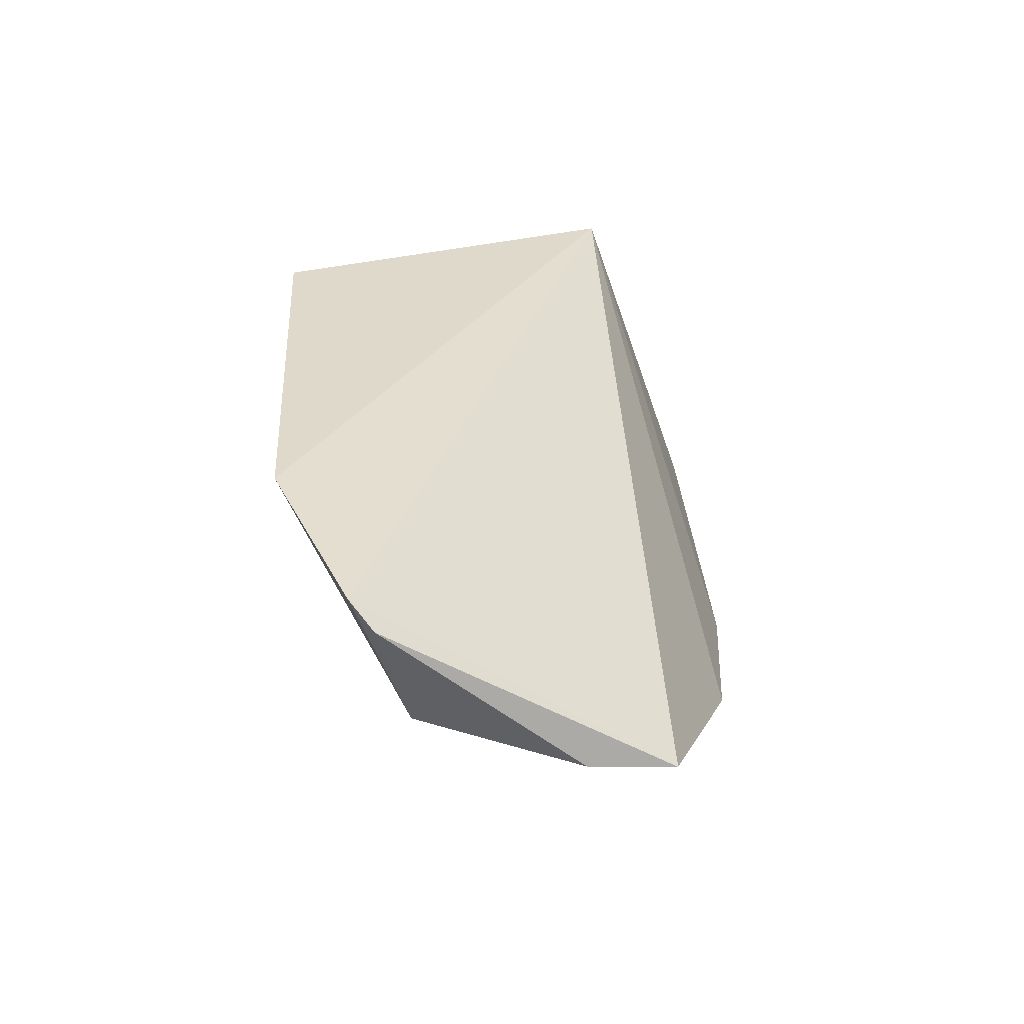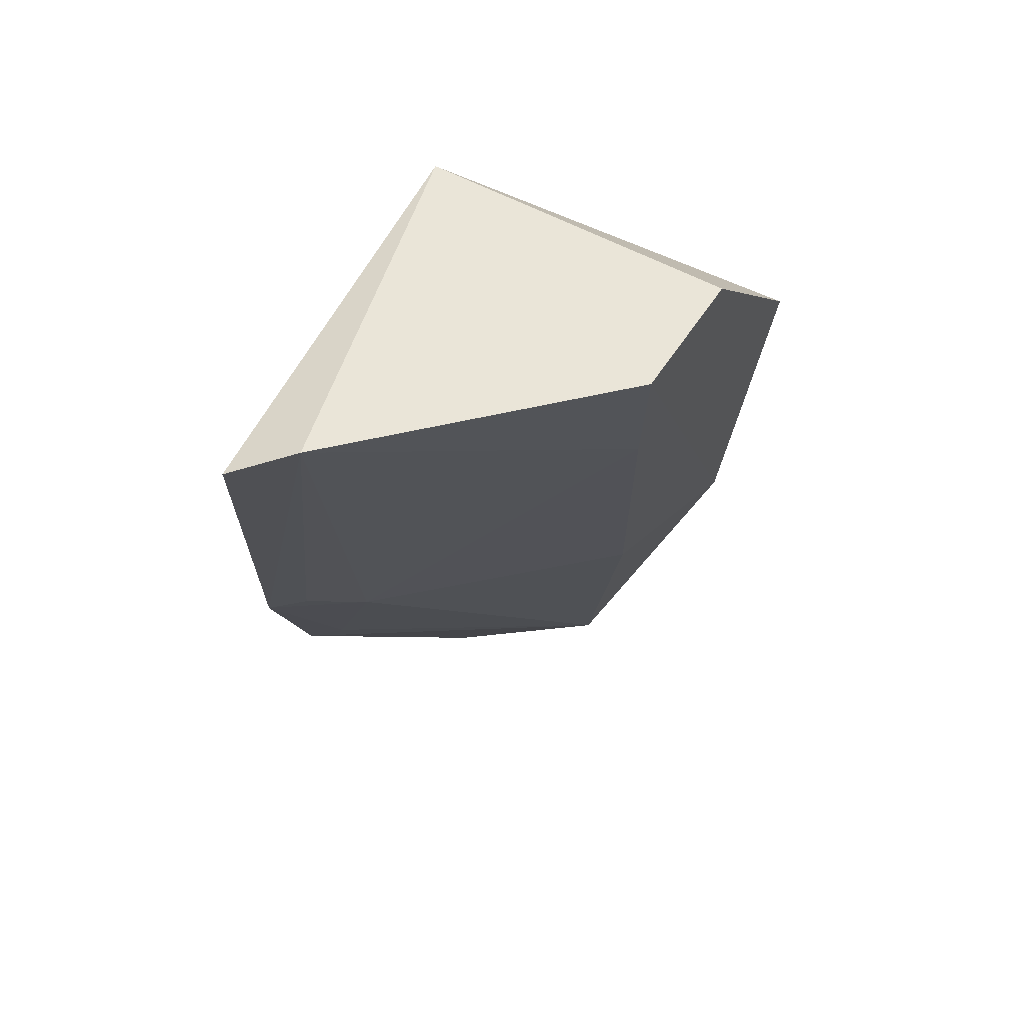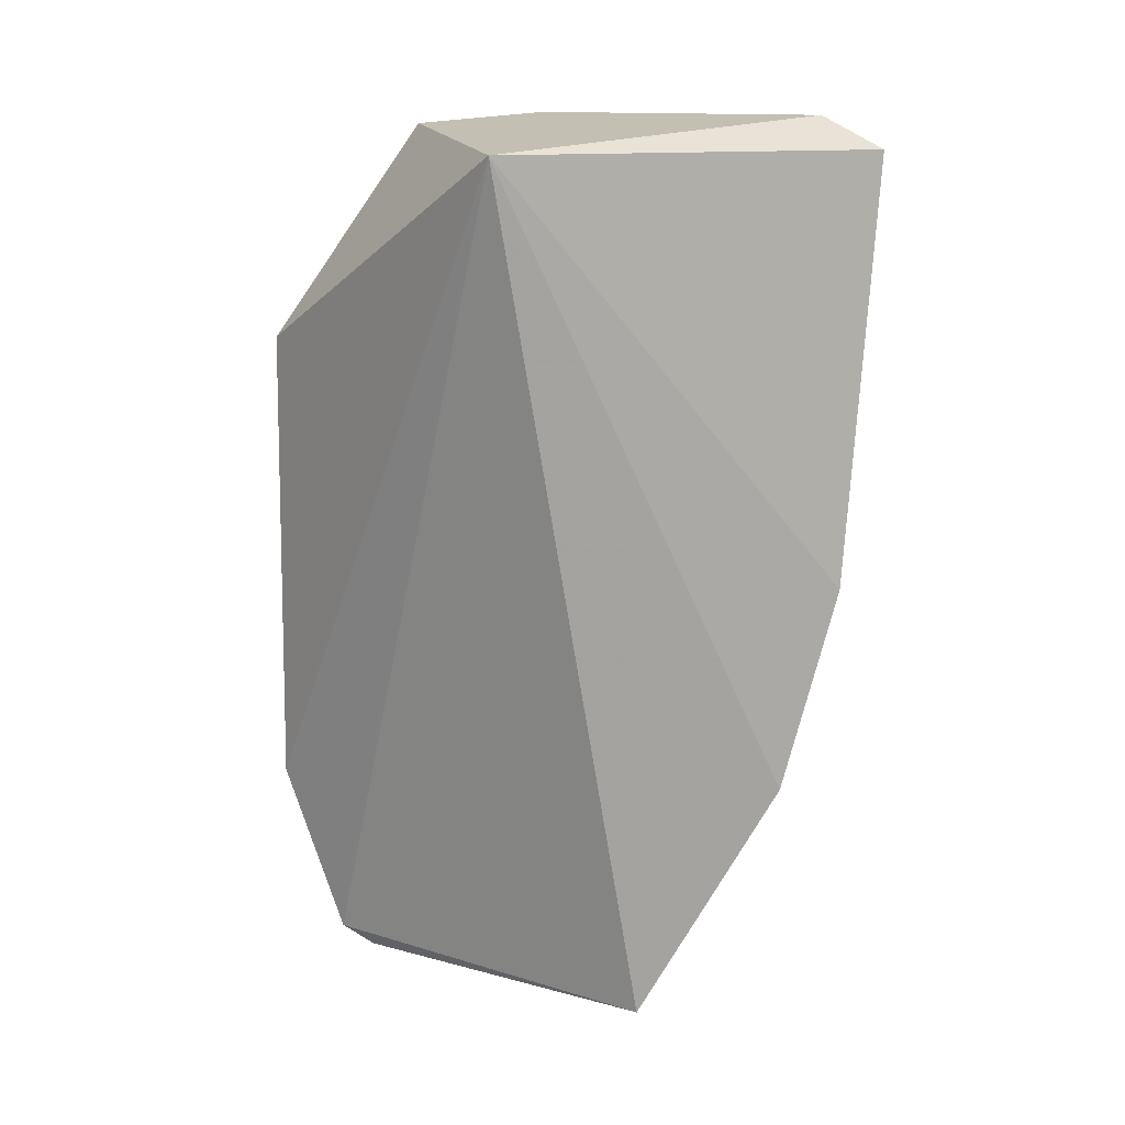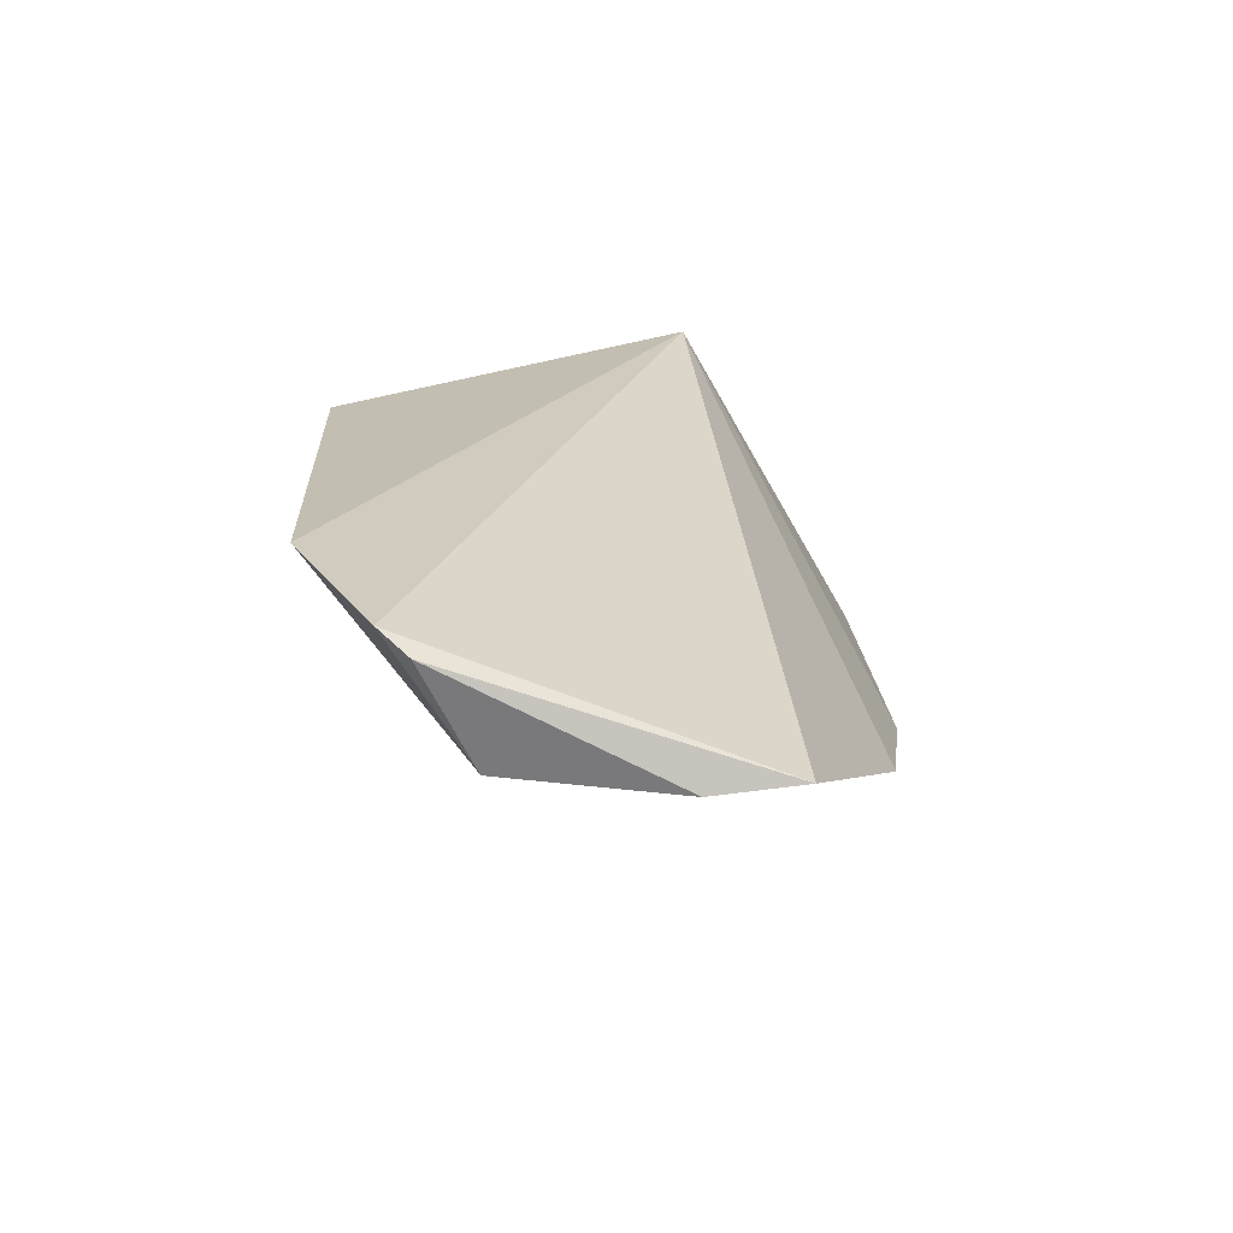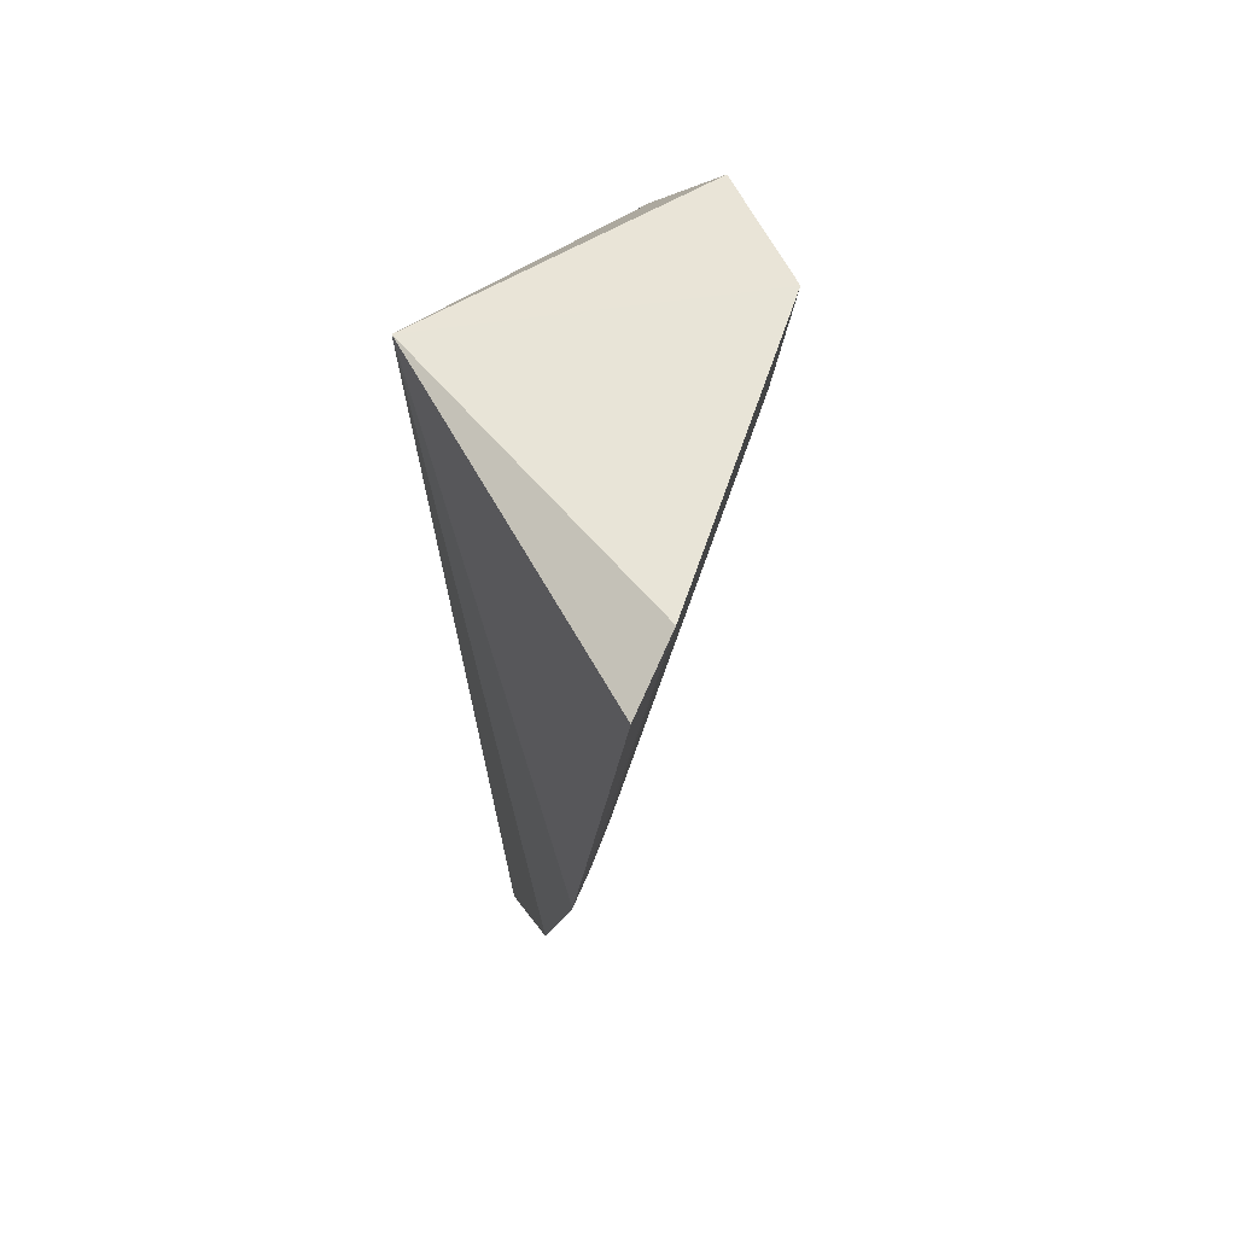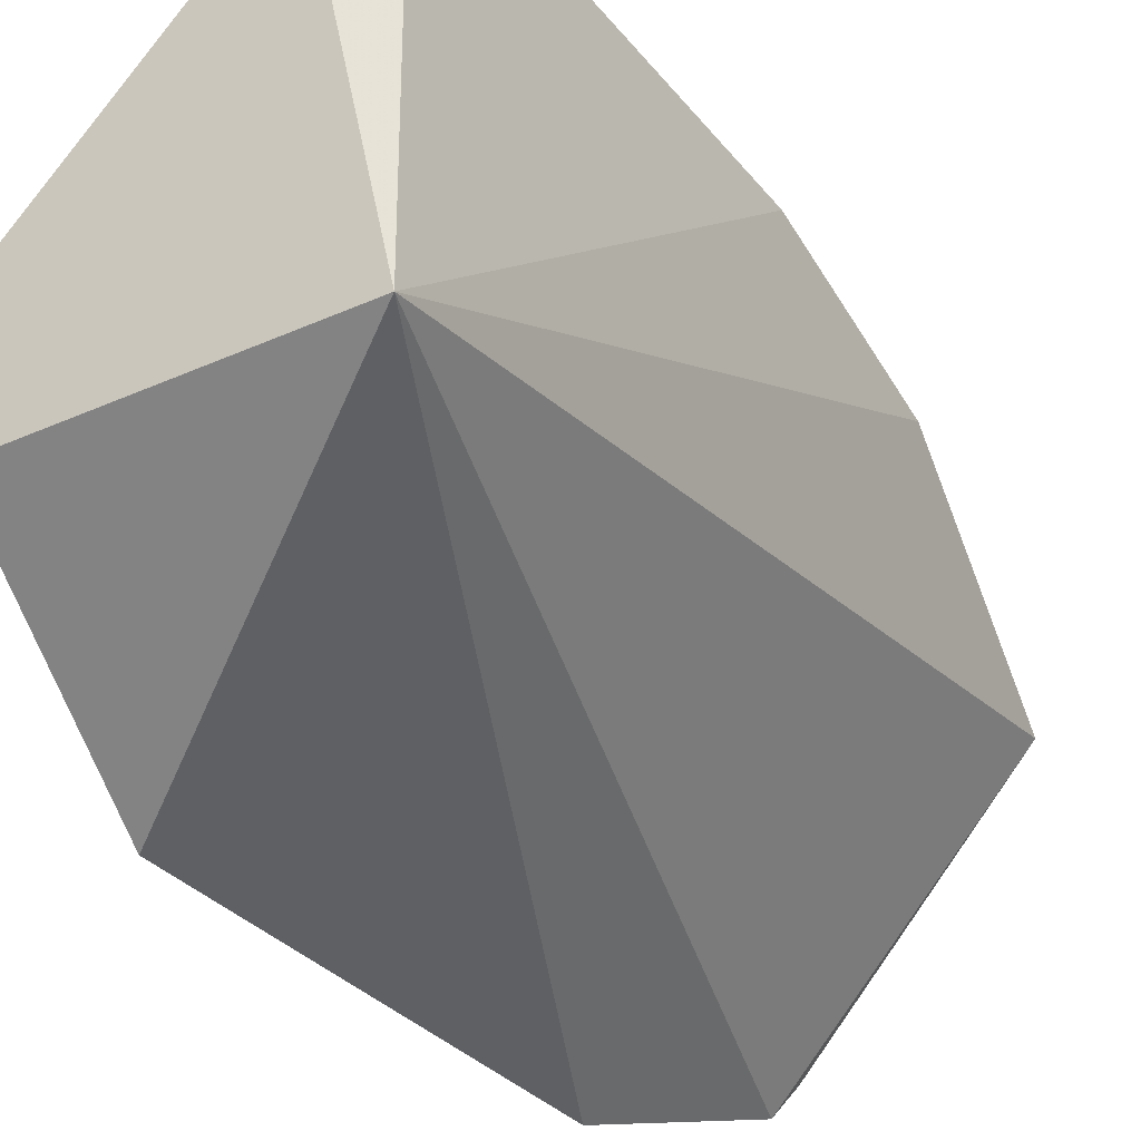
<metadata>
{"format":"obj","ext":"obj","renderer":"f3d","projection":"perspective","resolution":1024,"background":"white","views":[{"elev":-55.9,"azim":19.4,"up":"+Z"},{"elev":63.8,"azim":-150.4,"up":"+Z"},{"elev":16.6,"azim":76.2,"up":"+Z"},{"elev":-68.3,"azim":30.3,"up":"+Z"},{"elev":62.2,"azim":151.6,"up":"+Z"},{"elev":-32.6,"azim":30.7,"up":"+Y"}]}
</metadata>
<code>
v 0.003999 0.08312 0.1697
v 0.009923 0.0516 0.1675
v 0.01297 0.07795 0.1091
v 0.003346 0.06149 0.08539
v -0.01988 0.03654 0.1475
v 0.01052 0.06509 0.08651
v -0.01472 0.0569 0.1209
v 0.009504 0.08699 0.1671
v -0.01841 0.05073 0.1678
v -0.01046 0.03999 0.08856
v 0.009573 0.08081 0.1284
v -0.009799 0.05312 0.08765
v 0.01264 0.08322 0.128
v -0.0177 0.06268 0.1687
v -0.009066 0.04283 0.08686
v -0.01675 0.03548 0.1035
v -0.01676 0.06135 0.1542
v 0.005485 0.07632 0.1239
v 0.009979 0.07602 0.1104
f 6 3 2
f 6 4 3
f 8 1 2
f 9 5 2
f 10 6 2
f 12 3 4
f 13 8 2
f 13 2 3
f 13 11 1
f 13 1 8
f 14 9 2
f 14 2 1
f 14 5 9
f 15 4 6
f 15 6 10
f 15 12 4
f 15 10 12
f 16 10 2
f 16 2 5
f 16 12 10
f 16 7 12
f 16 5 14
f 17 14 1
f 17 16 14
f 17 7 16
f 18 12 7
f 18 11 13
f 18 7 17
f 18 17 1
f 18 1 11
f 19 18 13
f 19 13 3
f 19 3 12
f 19 12 18

</code>
